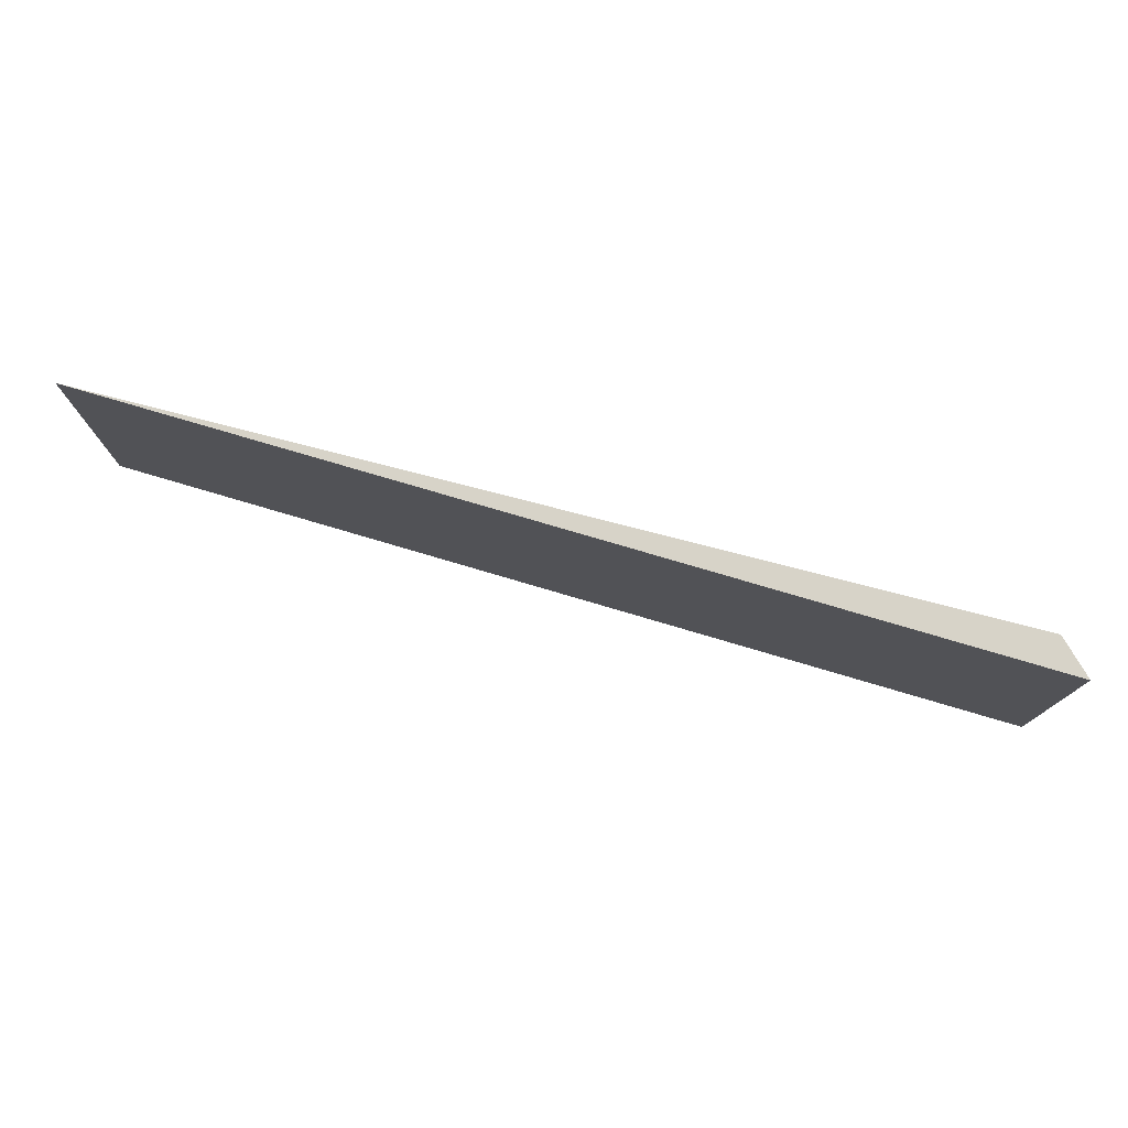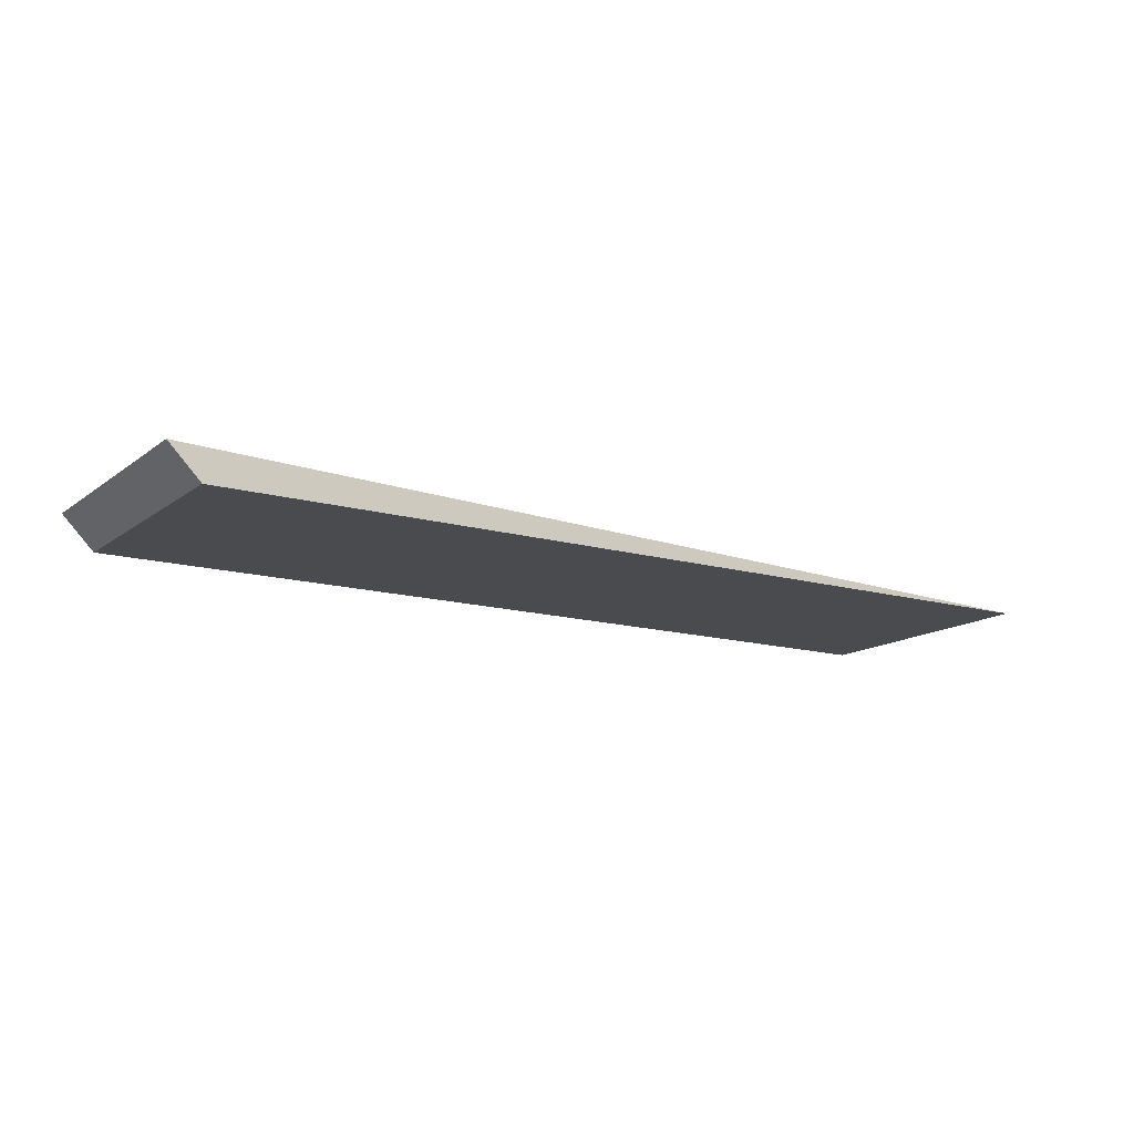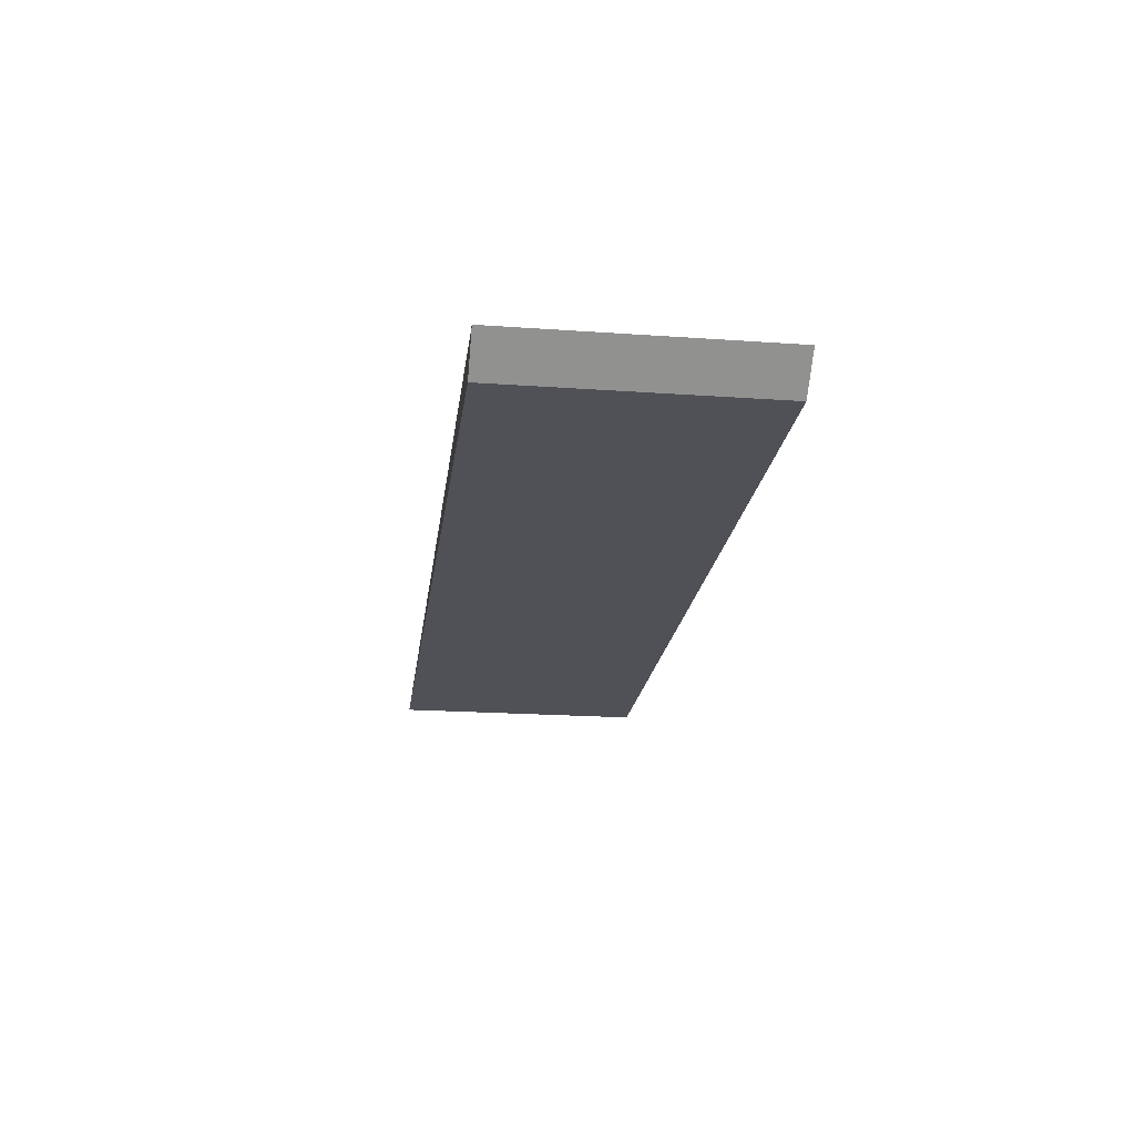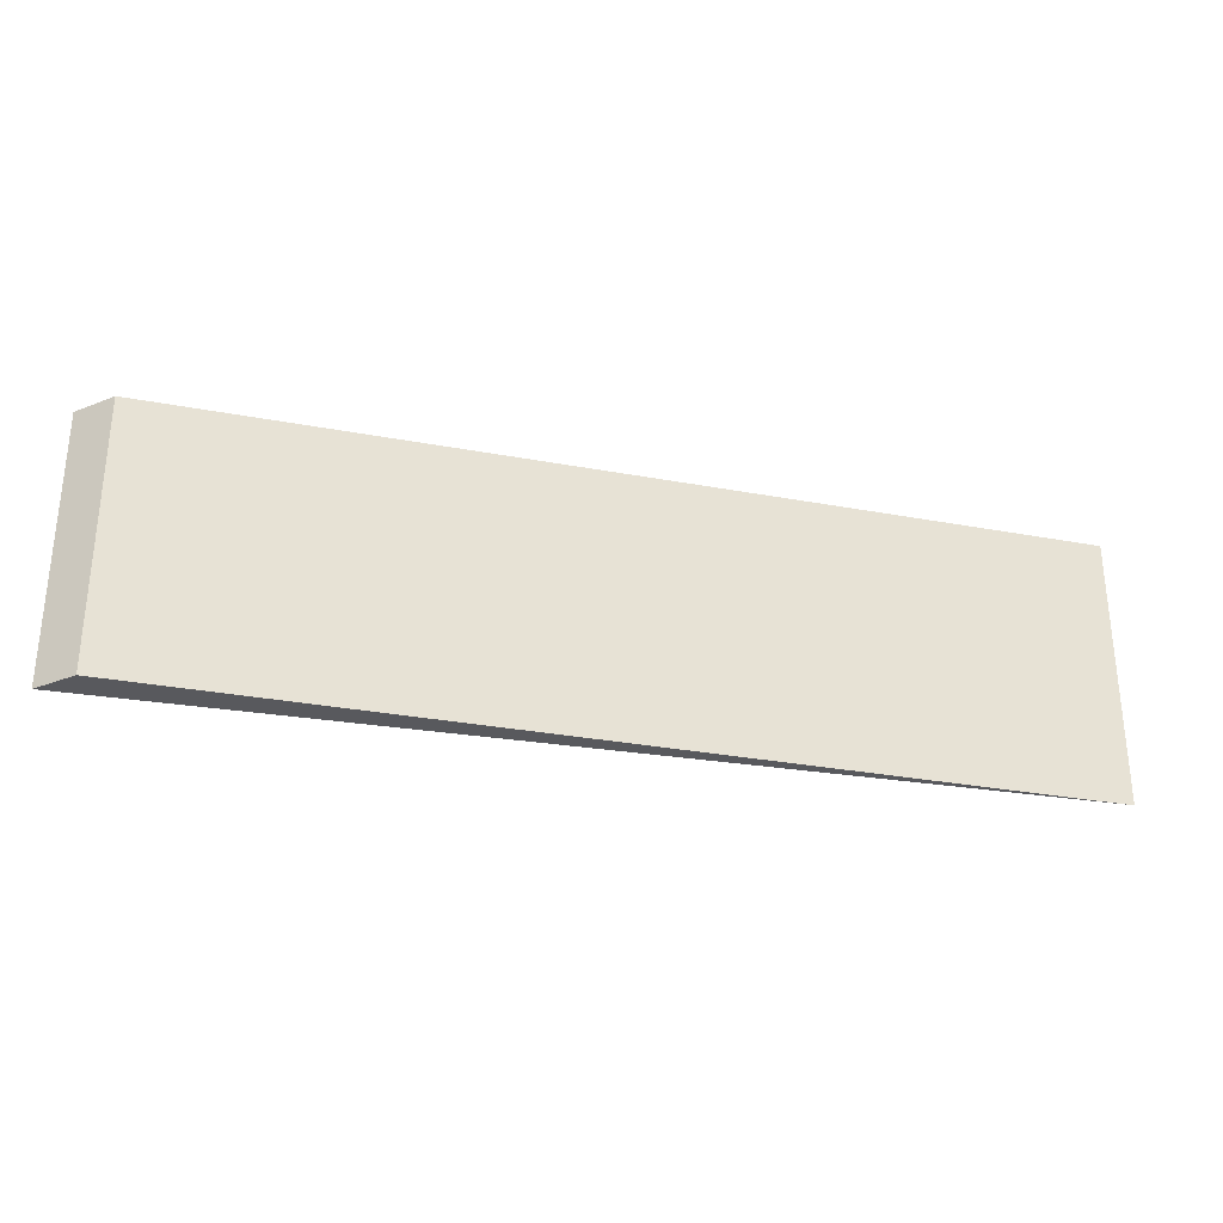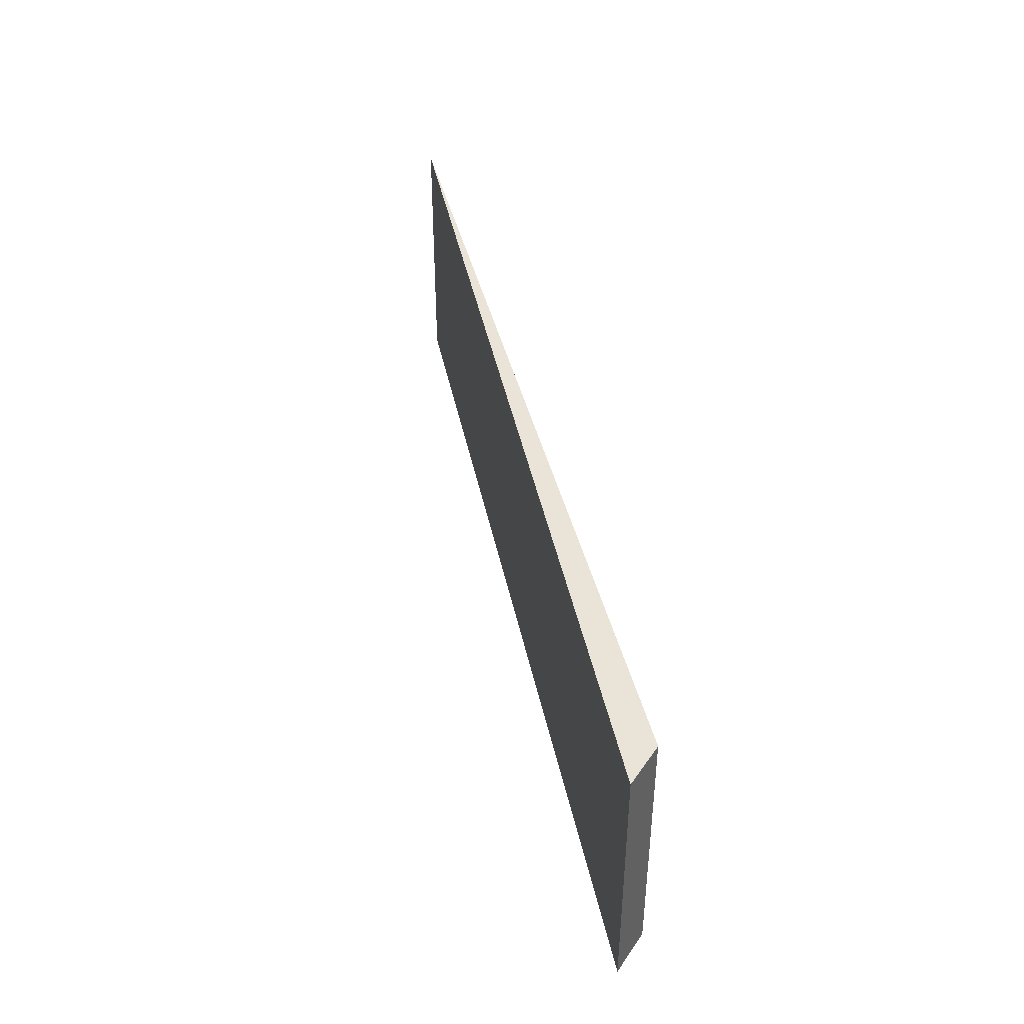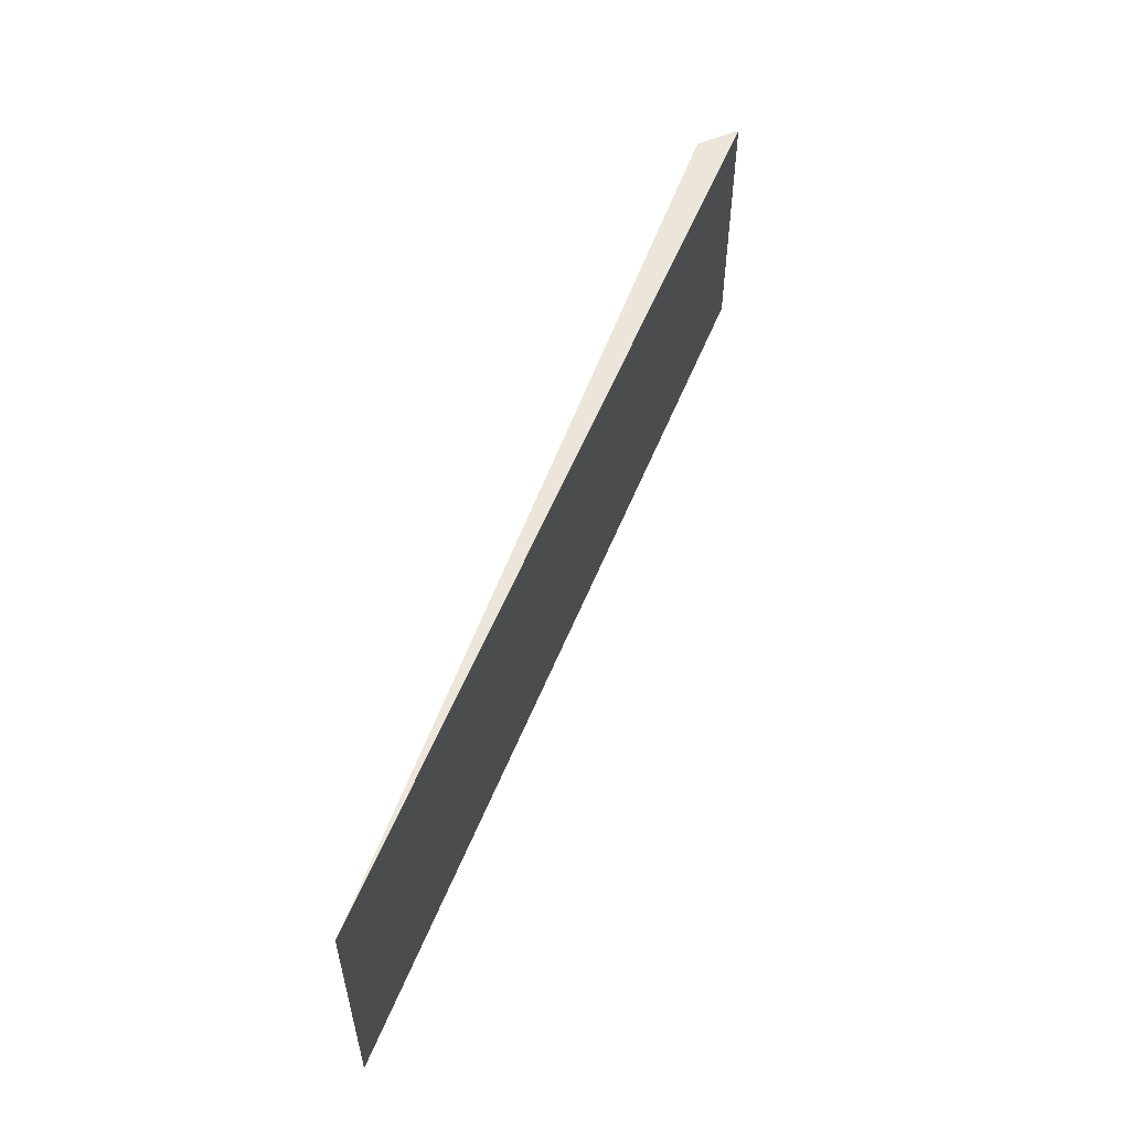
<metadata>
{"format":"obj","ext":"obj","renderer":"f3d","projection":"perspective","resolution":1024,"background":"white","views":[{"elev":76.8,"azim":14.5,"up":"+Y"},{"elev":-14.0,"azim":147.6,"up":"+Z"},{"elev":-20.5,"azim":82.7,"up":"+Z"},{"elev":-30.1,"azim":164.7,"up":"+Y"},{"elev":43.1,"azim":76.4,"up":"+Y"},{"elev":55.5,"azim":-70.3,"up":"+Y"}]}
</metadata>
<code>
v 0.2465 0.136 0.2
v 0.2465 0.056 0.2
v 0.2367 0.136 0.1901
v -0.03526 0.136 0.1901
v 0.2367 0.056 0.1901
v -0.03526 0.056 0.1901
f 1 2 3
f 1 3 4
f 5 3 2
f 5 4 3
f 6 5 2
f 6 4 5
f 6 2 1
f 6 1 4

</code>
